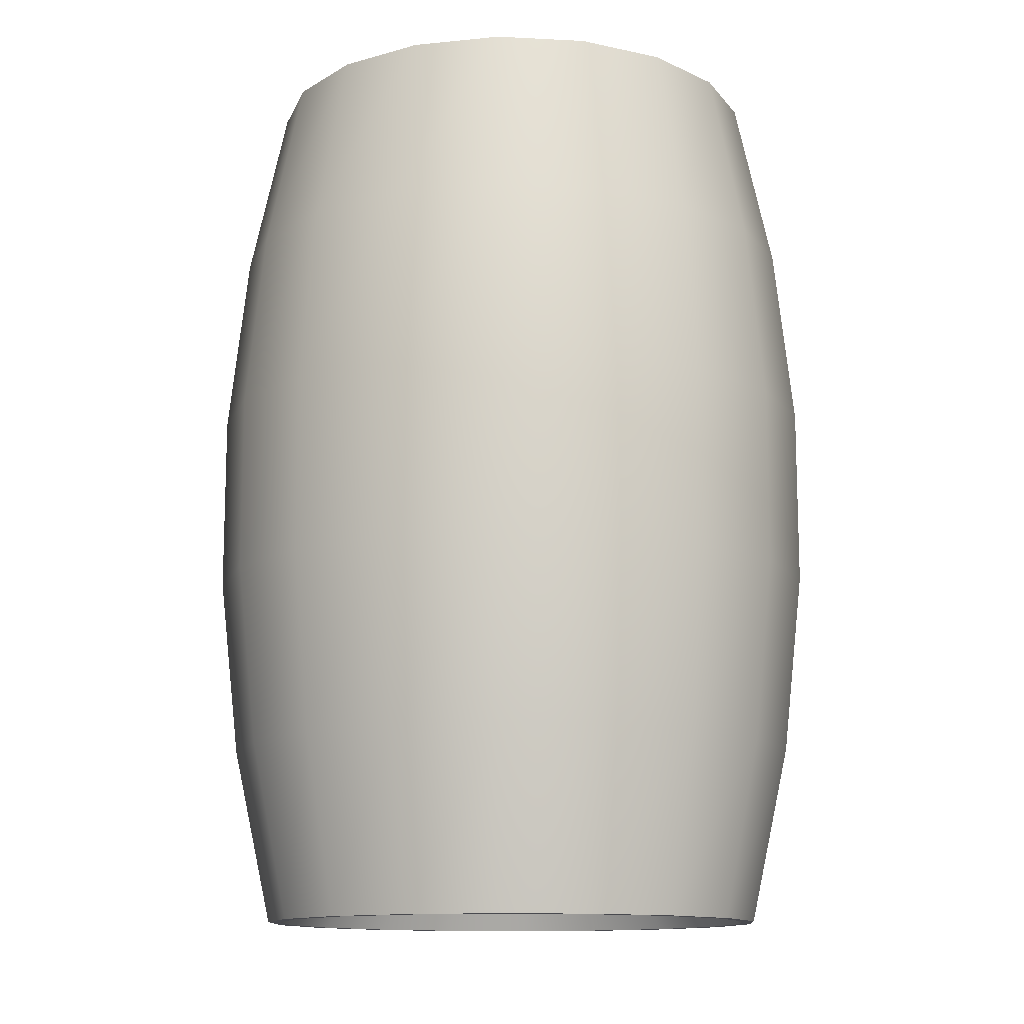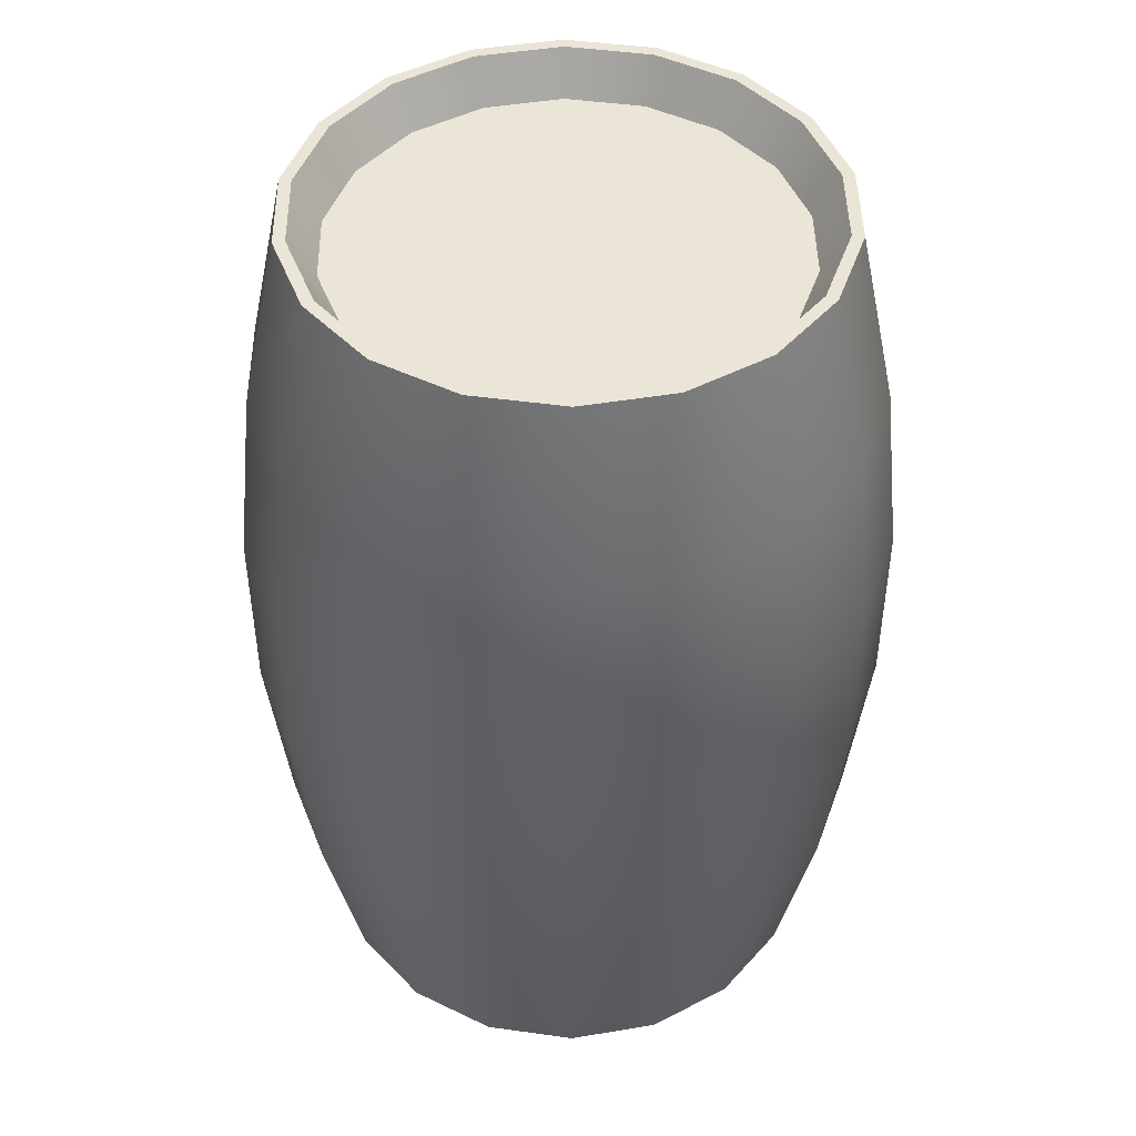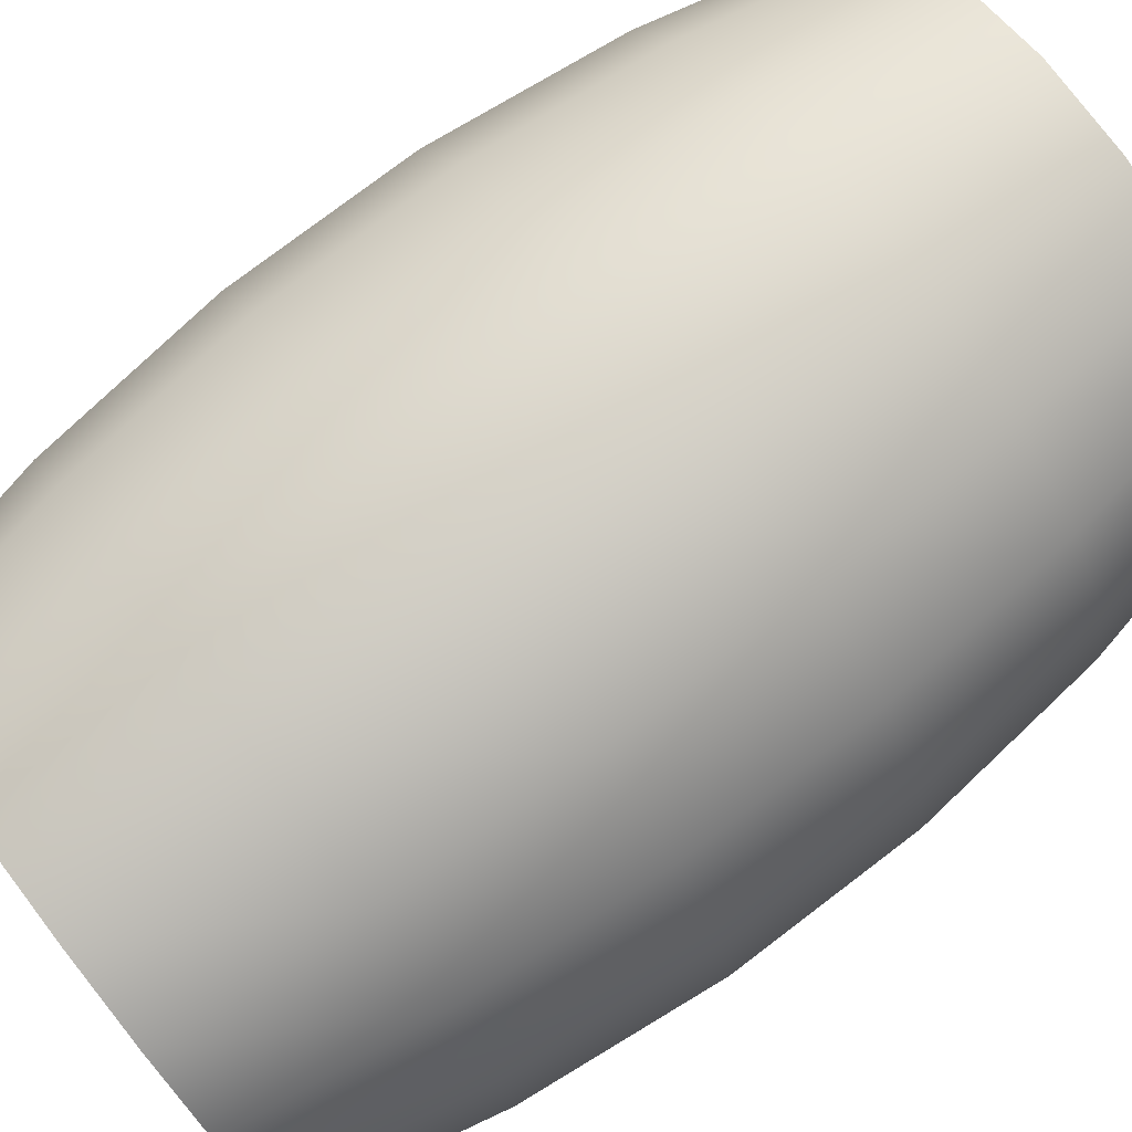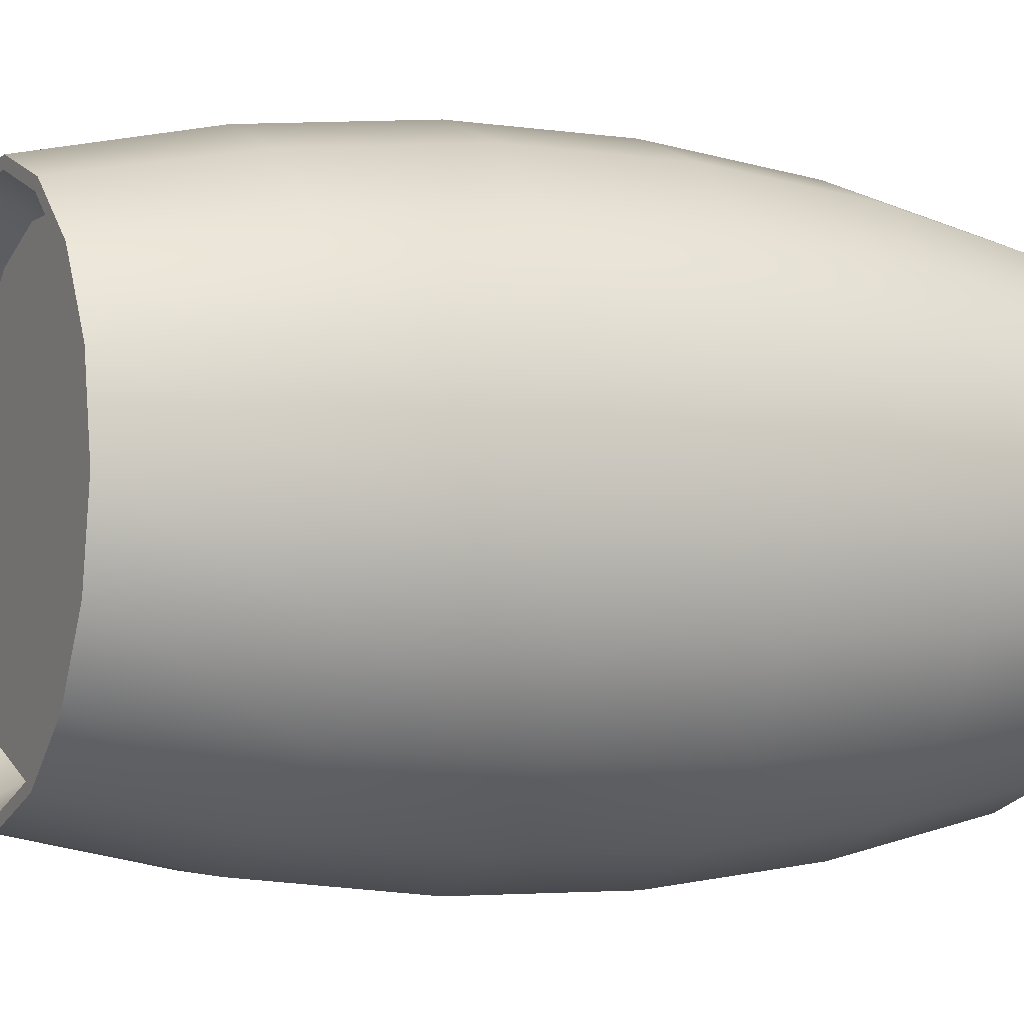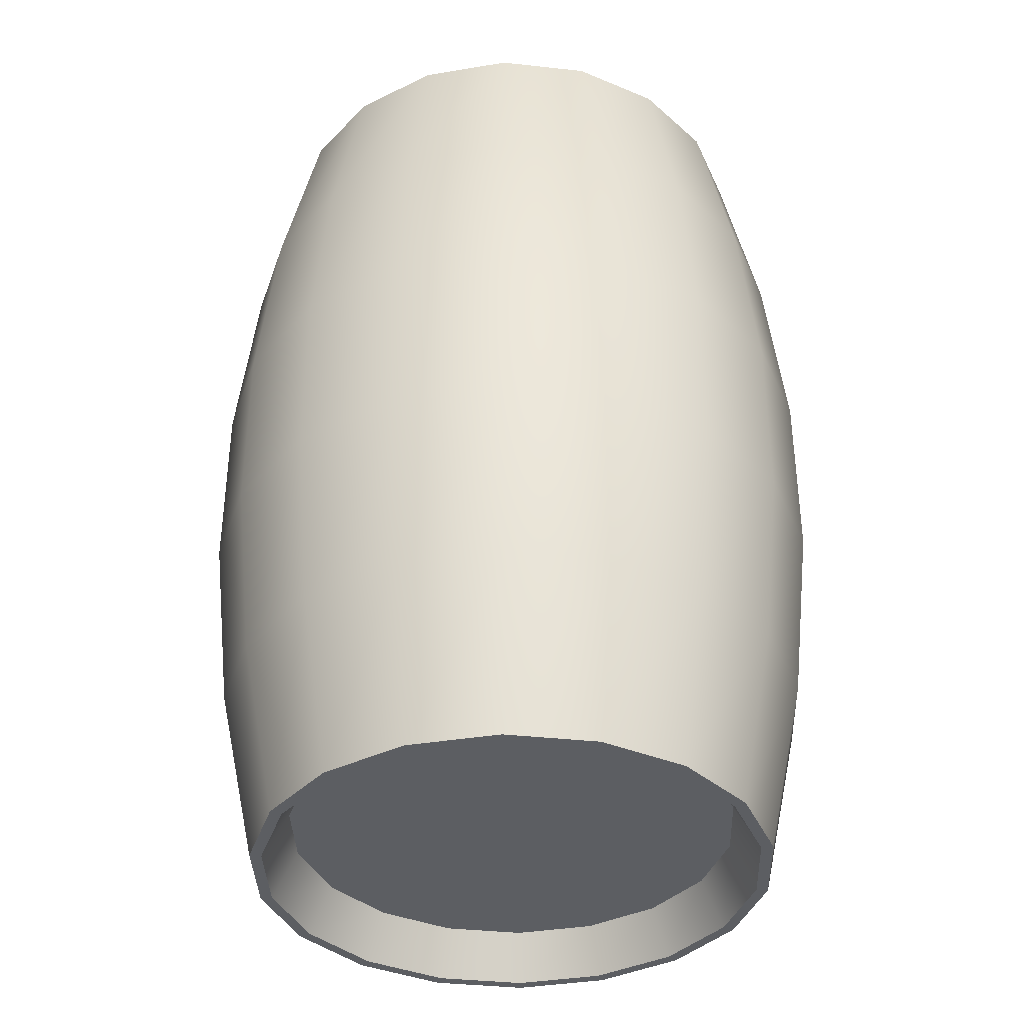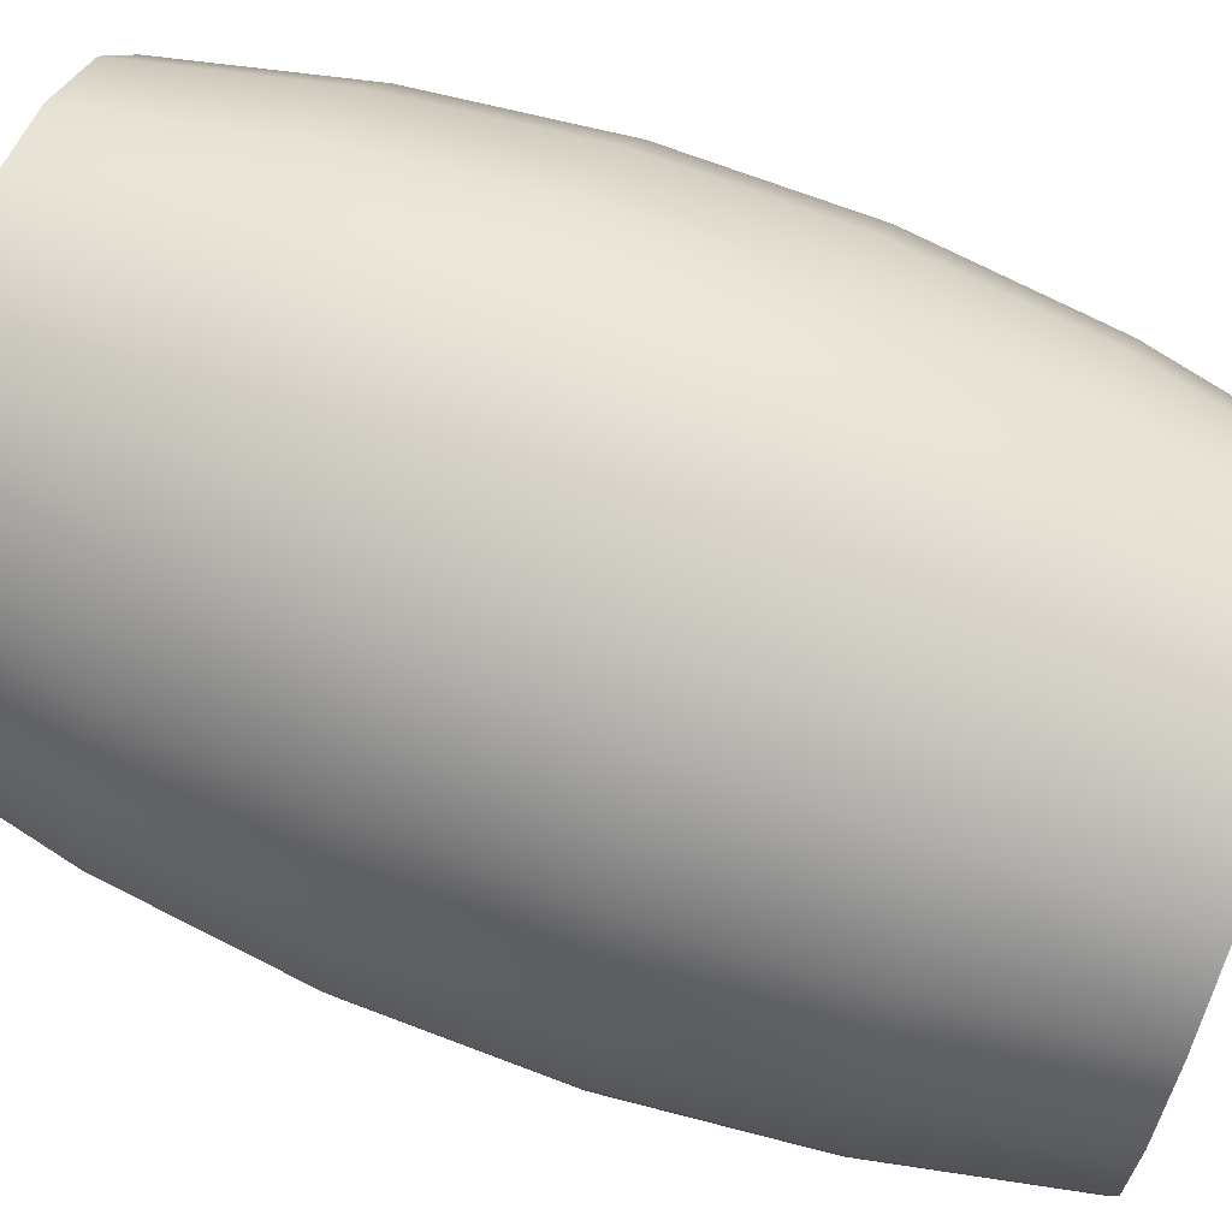
<metadata>
{"format":"obj","ext":"obj","renderer":"f3d","projection":"perspective","resolution":1024,"background":"white","views":[{"elev":-12.7,"azim":13.2,"up":"+Y"},{"elev":45.8,"azim":-10.9,"up":"+Y"},{"elev":78.2,"azim":-127.2,"up":"+Z"},{"elev":-3.9,"azim":63.7,"up":"+Z"},{"elev":-37.6,"azim":72.0,"up":"+Y"},{"elev":71.3,"azim":110.7,"up":"+Z"}]}
</metadata>
<code>
v  21.1 0 -0
v  19.83 0 -7.217
v  22.76 14.52 -8.289
v  24.23 14.51 -0
v  16.16 0 -13.56
v  18.54 14.54 -15.56
v  10.55 0 -18.27
v  12.11 14.53 -20.97
v  3.664 0 -20.78
v  4.209 14.51 -23.86
v  -3.664 0 -20.78
v  -4.209 14.51 -23.86
v  -10.55 0 -18.27
v  -12.11 14.53 -20.97
v  -16.16 0 -13.56
v  -18.54 14.54 -15.56
v  -19.83 0 -7.217
v  -22.76 14.52 -8.289
v  -21.1 0 -0
v  -24.23 14.51 -0
v  -19.83 0 7.217
v  -22.76 14.52 8.289
v  -16.16 0 13.56
v  -18.54 14.54 15.56
v  -10.55 0 18.27
v  -12.11 14.53 20.97
v  -3.664 0 20.78
v  -4.209 14.51 23.86
v  3.664 0 20.78
v  4.209 14.51 23.86
v  10.55 0 18.27
v  12.11 14.53 20.97
v  16.16 0 13.56
v  18.54 14.54 15.56
v  19.83 0 7.217
v  22.76 14.52 8.289
v  24.29 29.38 -8.84
v  25.85 29.38 -0
v  19.8 29.38 -16.61
v  12.92 29.38 -22.38
v  4.488 29.38 -25.45
v  -4.488 29.38 -25.45
v  -12.92 29.38 -22.38
v  -19.8 29.38 -16.61
v  -24.29 29.38 -8.84
v  -25.85 29.38 -0
v  -24.29 29.38 8.84
v  -19.8 29.38 16.61
v  -12.92 29.38 22.38
v  -4.488 29.38 25.45
v  4.488 29.38 25.45
v  12.92 29.38 22.38
v  19.8 29.38 16.61
v  24.29 29.38 8.84
v  24.29 44.06 -8.84
v  25.85 44.06 -0
v  19.8 44.06 -16.61
v  12.92 44.06 -22.38
v  4.488 44.06 -25.45
v  -4.488 44.06 -25.45
v  -12.92 44.06 -22.38
v  -19.8 44.06 -16.61
v  -24.29 44.06 -8.84
v  -25.85 44.06 -0
v  -24.29 44.06 8.84
v  -19.8 44.06 16.61
v  -12.92 44.06 22.38
v  -4.488 44.06 25.45
v  4.488 44.06 25.45
v  12.92 44.06 22.38
v  19.8 44.06 16.61
v  24.29 44.06 8.84
v  22.76 58.92 -8.289
v  24.23 58.93 -0
v  18.54 58.9 -15.56
v  12.11 58.91 -20.97
v  4.209 58.94 -23.86
v  -4.209 58.94 -23.86
v  -12.11 58.91 -20.97
v  -18.54 58.9 -15.56
v  -22.76 58.92 -8.289
v  -24.23 58.93 -0
v  -22.76 58.92 8.289
v  -18.54 58.9 15.56
v  -12.11 58.91 20.97
v  -4.209 58.94 23.86
v  4.209 58.94 23.86
v  12.11 58.91 20.97
v  18.54 58.9 15.56
v  22.76 58.92 8.289
v  19.83 73.44 -7.217
v  21.1 73.44 -0
v  16.16 73.44 -13.56
v  10.55 73.44 -18.27
v  3.664 73.44 -20.78
v  -3.664 73.44 -20.78
v  -10.55 73.44 -18.27
v  -16.16 73.44 -13.56
v  -19.83 73.44 -7.217
v  -21.1 73.44 -0
v  -19.83 73.44 7.217
v  -16.16 73.44 13.56
v  -10.55 73.44 18.27
v  -3.664 73.44 20.78
v  3.664 73.44 20.78
v  10.55 73.44 18.27
v  16.16 73.44 13.56
v  19.83 73.44 7.217
v  20.15 0 -0
v  18.94 0 -6.892
v  15.44 0 -12.95
v  10.08 0 -17.45
v  3.499 0 -19.84
v  -3.499 0 -19.84
v  -10.08 0 -17.45
v  -15.44 0 -12.95
v  -18.94 0 -6.892
v  -20.15 0 -0
v  -18.94 0 6.892
v  -15.44 0 12.95
v  -10.08 0 17.45
v  -3.499 0 19.84
v  3.499 0 19.84
v  10.08 0 17.45
v  15.44 0 12.95
v  18.94 0 6.892
v  18.94 73.44 -6.892
v  20.15 73.44 -0
v  15.44 73.44 -12.95
v  10.08 73.44 -17.45
v  3.499 73.44 -19.84
v  -3.499 73.44 -19.84
v  -10.08 73.44 -17.45
v  -15.44 73.44 -12.95
v  -18.94 73.44 -6.892
v  -20.15 73.44 -0
v  -18.94 73.44 6.892
v  -15.44 73.44 12.95
v  -10.08 73.44 17.45
v  -3.499 73.44 19.84
v  3.499 73.44 19.84
v  10.08 73.44 17.45
v  15.44 73.44 12.95
v  18.94 73.44 6.892
v  17.07 70.02 -6.214
v  18.17 70.02 -0
v  13.92 70.02 -11.68
v  9.084 70.02 -15.73
v  3.155 70.02 -17.89
v  -3.155 70.02 -17.89
v  -9.084 70.02 -15.73
v  -13.92 70.02 -11.68
v  -17.07 70.02 -6.214
v  -18.17 70.02 -0
v  -17.07 70.02 6.213
v  -13.92 70.02 11.68
v  -9.084 70.02 15.73
v  -3.155 70.02 17.89
v  3.155 70.02 17.89
v  9.084 70.02 15.73
v  13.92 70.02 11.68
v  17.07 70.02 6.214
v  18.17 3.847 -0
v  17.07 3.847 -6.214
v  13.92 3.847 -11.68
v  9.084 3.847 -15.73
v  3.155 3.847 -17.89
v  -3.155 3.847 -17.89
v  -9.084 3.847 -15.73
v  -13.92 3.847 -11.68
v  -17.07 3.847 -6.214
v  -18.17 3.847 -0
v  -17.07 3.847 6.213
v  -13.92 3.847 11.68
v  -9.084 3.847 15.73
v  -3.155 3.847 17.89
v  3.155 3.847 17.89
v  9.084 3.847 15.73
v  13.92 3.847 11.68
v  17.07 3.847 6.214
g Cylinder01
f 1 2 3 4
f 2 5 6 3
f 5 7 8 6
f 7 9 10 8
f 9 11 12 10
f 11 13 14 12
f 13 15 16 14
f 15 17 18 16
f 17 19 20 18
f 19 21 22 20
f 21 23 24 22
f 23 25 26 24
f 25 27 28 26
f 27 29 30 28
f 29 31 32 30
f 31 33 34 32
f 33 35 36 34
f 35 1 4 36
f 4 3 37 38
f 3 6 39 37
f 6 8 40 39
f 8 10 41 40
f 10 12 42 41
f 12 14 43 42
f 14 16 44 43
f 16 18 45 44
f 18 20 46 45
f 20 22 47 46
f 22 24 48 47
f 24 26 49 48
f 26 28 50 49
f 28 30 51 50
f 30 32 52 51
f 32 34 53 52
f 34 36 54 53
f 36 4 38 54
f 38 37 55 56
f 37 39 57 55
f 39 40 58 57
f 40 41 59 58
f 41 42 60 59
f 42 43 61 60
f 43 44 62 61
f 44 45 63 62
f 45 46 64 63
f 46 47 65 64
f 47 48 66 65
f 48 49 67 66
f 49 50 68 67
f 50 51 69 68
f 51 52 70 69
f 52 53 71 70
f 53 54 72 71
f 54 38 56 72
f 56 55 73 74
f 55 57 75 73
f 57 58 76 75
f 58 59 77 76
f 59 60 78 77
f 60 61 79 78
f 61 62 80 79
f 62 63 81 80
f 63 64 82 81
f 64 65 83 82
f 65 66 84 83
f 66 67 85 84
f 67 68 86 85
f 68 69 87 86
f 69 70 88 87
f 70 71 89 88
f 71 72 90 89
f 72 56 74 90
f 74 73 91 92
f 73 75 93 91
f 75 76 94 93
f 76 77 95 94
f 77 78 96 95
f 78 79 97 96
f 79 80 98 97
f 80 81 99 98
f 81 82 100 99
f 82 83 101 100
f 83 84 102 101
f 84 85 103 102
f 85 86 104 103
f 86 87 105 104
f 87 88 106 105
f 88 89 107 106
f 89 90 108 107
f 90 74 92 108
f 2 1 109 110
f 5 2 110 111
f 7 5 111 112
f 9 7 112 113
f 11 9 113 114
f 13 11 114 115
f 15 13 115 116
f 17 15 116 117
f 19 17 117 118
f 21 19 118 119
f 23 21 119 120
f 25 23 120 121
f 27 25 121 122
f 29 27 122 123
f 31 29 123 124
f 33 31 124 125
f 35 33 125 126
f 1 35 126 109
f 92 91 127 128
f 91 93 129 127
f 93 94 130 129
f 94 95 131 130
f 95 96 132 131
f 96 97 133 132
f 97 98 134 133
f 98 99 135 134
f 99 100 136 135
f 100 101 137 136
f 101 102 138 137
f 102 103 139 138
f 103 104 140 139
f 104 105 141 140
f 105 106 142 141
f 106 107 143 142
f 107 108 144 143
f 108 92 128 144
f 128 127 145 146
f 127 129 147 145
f 129 130 148 147
f 130 131 149 148
f 131 132 150 149
f 132 133 151 150
f 133 134 152 151
f 134 135 153 152
f 135 136 154 153
f 136 137 155 154
f 137 138 156 155
f 138 139 157 156
f 139 140 158 157
f 140 141 159 158
f 141 142 160 159
f 142 143 161 160
f 143 144 162 161
f 144 128 146 162
f 110 109 163 164
f 111 110 164 165
f 112 111 165 166
f 113 112 166 167
f 114 113 167 168
f 115 114 168 169
f 116 115 169 170
f 117 116 170 171
f 118 117 171 172
f 119 118 172 173
f 120 119 173 174
f 121 120 174 175
f 122 121 175 176
f 123 122 176 177
f 124 123 177 178
f 125 124 178 179
f 126 125 179 180
f 109 126 180 163
f 147 148 149 146
f 149 150 151 153
f 151 152 153
f 153 154 155 157
f 155 156 157
f 157 158 159 161
f 159 160 161
f 153 157 161 149
f 161 162 146 149
f 145 147 146
f 180 179 178 164
f 178 177 176 174
f 176 175 174
f 174 173 172 170
f 172 171 170
f 170 169 168 166
f 168 167 166
f 174 170 166 178
f 166 165 164 178
f 163 180 164

</code>
